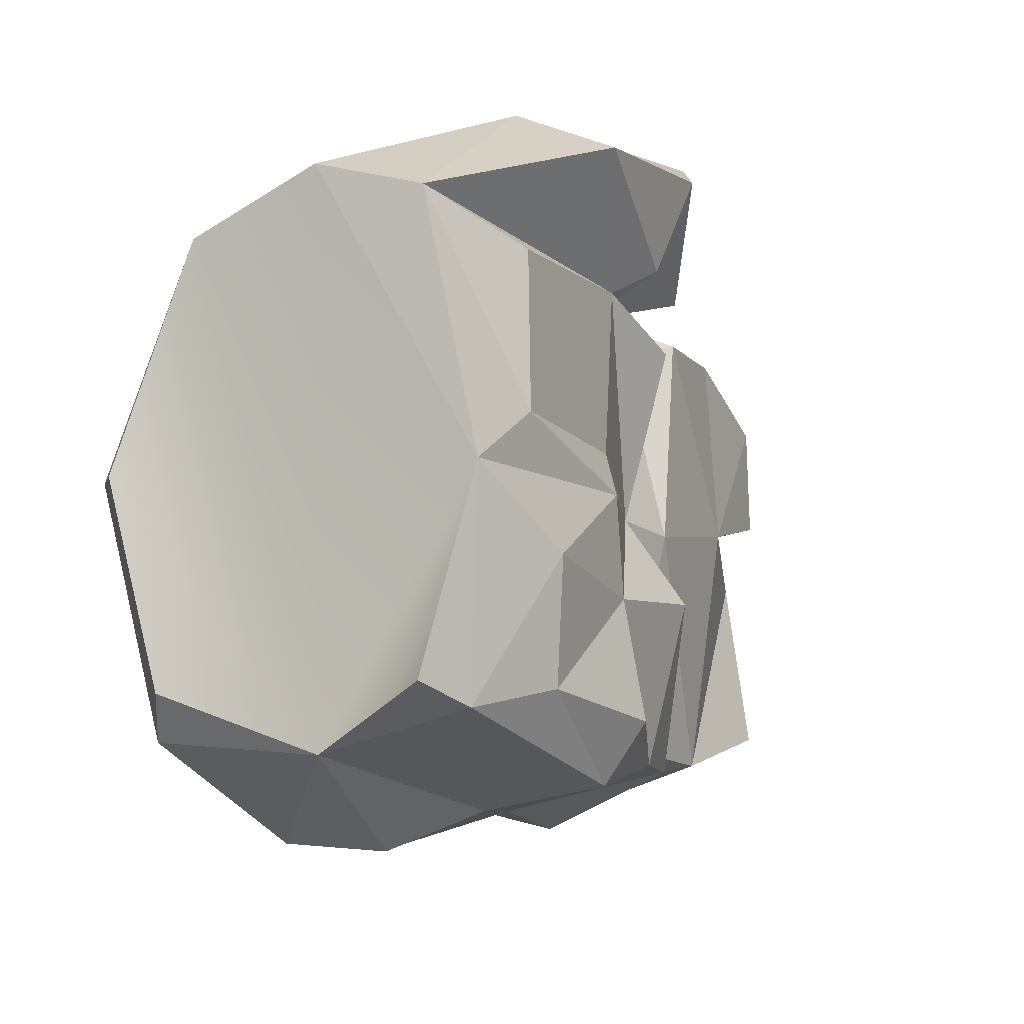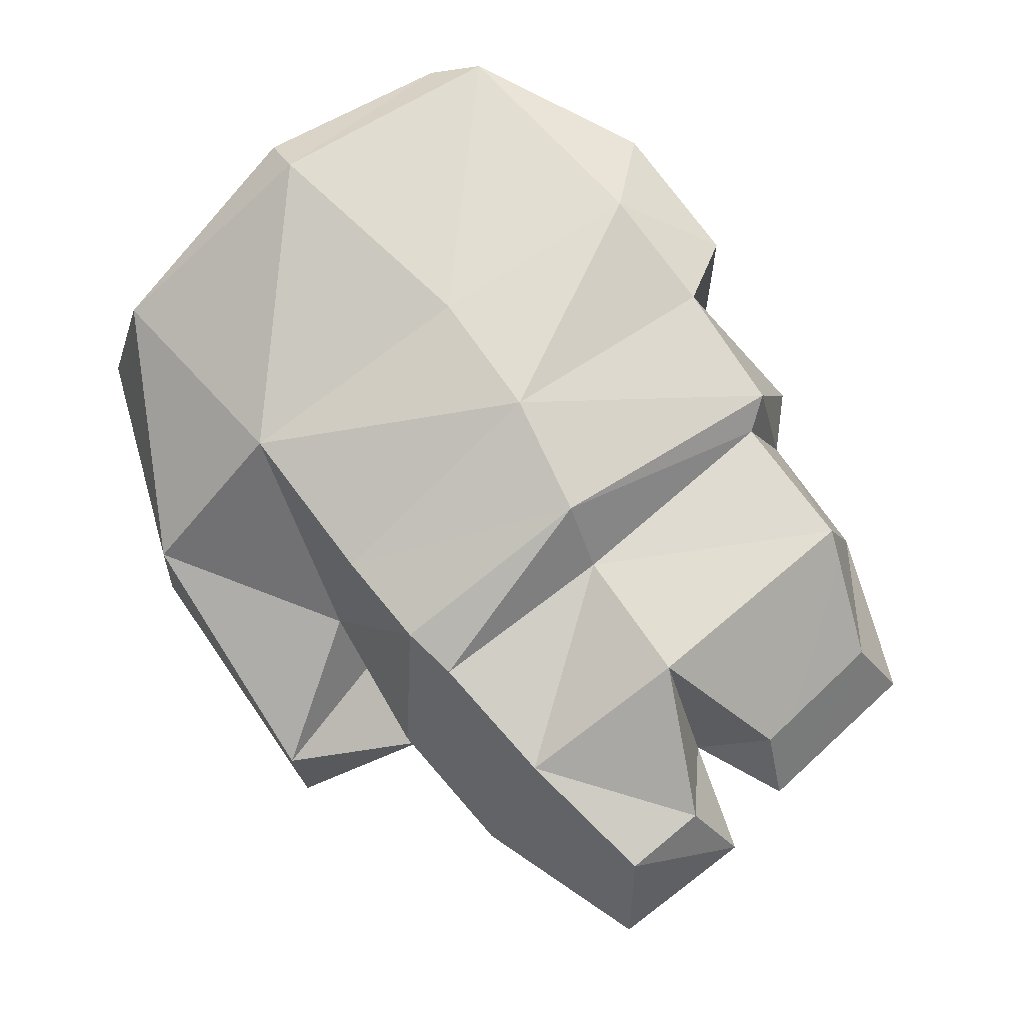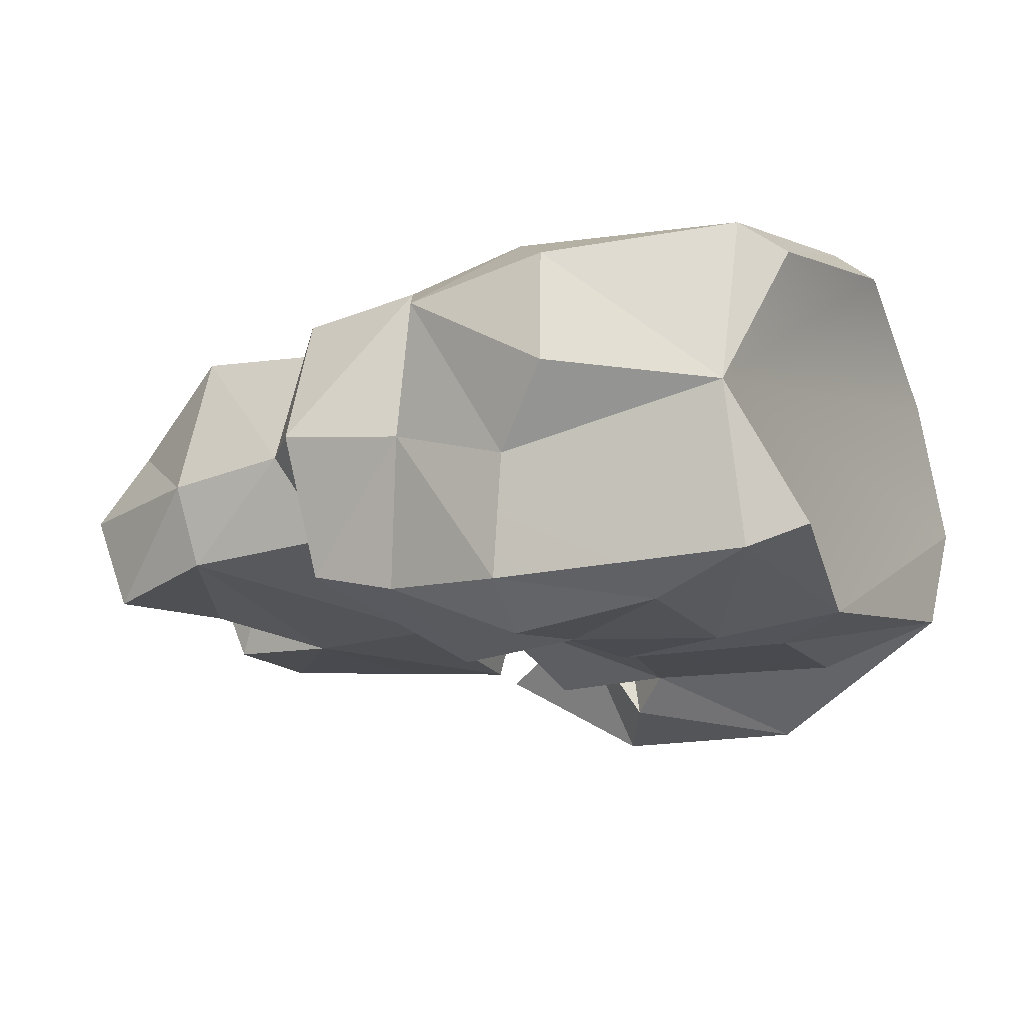
<metadata>
{"format":"obj","ext":"obj","renderer":"f3d","projection":"perspective","resolution":1024,"background":"white","views":[{"elev":-13.8,"azim":-62.7,"up":"+Z"},{"elev":74.9,"azim":48.8,"up":"+Y"},{"elev":-16.3,"azim":-154.4,"up":"+Y"}]}
</metadata>
<code>
g golemPieces07
v 0.04136 -0.1255 0.2621
v 0.0768 -0.1015 0.169
v -0.006814 -0.1529 0.2303
v -0.2565 0.0041 -0.212
v -0.2614 -0.1072 -0.1908
v -0.1038 -0.03261 -0.2338
v -0.09134 -0.1163 -0.2203
v -0.309 -0.01762 0.1602
v -0.1545 -0.08304 0.2401
v -0.3 -0.09206 0.1362
v -0.1545 -0.08304 0.2401
v -0.1572 -0.1592 0.2007
v -0.3 -0.09206 0.1362
v -0.3 -0.09206 0.1362
v -0.1572 -0.1592 0.2007
v -0.07252 -0.117 0.1303
v -0.1572 -0.1592 0.2007
v -0.0457 -0.1401 0.1511
v -0.07252 -0.117 0.1303
v -0.07252 -0.117 0.1303
v -0.0457 -0.1401 0.1511
v -0.02323 -0.004457 0.1604
v -0.0457 -0.1401 0.1511
v 0.00438 -0.06235 0.1422
v -0.02323 -0.004457 0.1604
v -0.3001 0.08143 0.1291
v -0.1409 0.1159 0.1277
v -0.147 0.03025 0.2325
v -0.1409 0.1159 0.1277
v -0.02323 -0.004457 0.1604
v -0.147 0.03025 0.2325
v -0.02323 -0.004457 0.1604
v 0.02777 -0.05671 0.2586
v -0.147 0.03025 0.2325
v -0.2026 -0.141 -0.08712
v -0.09541 -0.1337 -0.09614
v -0.1895 -0.13 -0.1706
v -0.09541 -0.1337 -0.09614
v -0.08872 -0.1457 -0.1787
v -0.1895 -0.13 -0.1706
v -0.2824 0.1592 -0.02464
v -0.2655 0.1202 -0.1979
v -0.1214 0.1458 -0.04329
v -0.2655 0.1202 -0.1979
v -0.1026 0.1324 -0.1995
v -0.1214 0.1458 -0.04329
v -0.0457 -0.1401 0.1511
v -0.006814 -0.1529 0.2303
v 0.00438 -0.06235 0.1422
v -0.006814 -0.1529 0.2303
v 0.0768 -0.1015 0.169
v 0.00438 -0.06235 0.1422
v -0.1572 -0.1592 0.2007
v -0.006814 -0.1529 0.2303
v -0.0457 -0.1401 0.1511
v 0.04136 -0.1255 0.2621
v -0.006814 -0.1529 0.2303
v -0.1545 -0.08304 0.2401
v -0.006814 -0.1529 0.2303
v -0.1572 -0.1592 0.2007
v -0.1545 -0.08304 0.2401
v -0.02323 -0.004457 0.1604
v 0.00438 -0.06235 0.1422
v 0.02777 -0.05671 0.2586
v 0.07609 -0.09961 0.1361
v 0.08188 -0.009659 0.1803
v 0.1672 -0.08873 0.1454
v 0.08188 -0.009659 0.1803
v 0.1805 -0.03399 0.179
v 0.1672 -0.08873 0.1454
v -0.07252 -0.117 0.1303
v -0.02323 -0.004457 0.1604
v 0.05992 -0.06446 0.1254
v -0.02323 -0.004457 0.1604
v 0.08188 -0.009659 0.1803
v 0.05992 -0.06446 0.1254
v 0.1928 -0.00548 -0.1861
v 0.1019 0.003495 -0.1934
v 0.1816 -0.06466 -0.1721
v 0.1019 0.003495 -0.1934
v 0.06779 -0.05746 -0.1718
v 0.1816 -0.06466 -0.1721
v 0.06779 -0.05746 -0.1718
v 0.06575 -0.09478 -0.0154
v 0.1816 -0.06466 -0.1721
v 0.06575 -0.09478 -0.0154
v 0.1766 -0.09285 0.0078
v 0.1816 -0.06466 -0.1721
v 0.1867 0.1129 0.0113
v 0.09038 0.0967 -0.001761
v 0.1895 0.1039 -0.1516
v 0.09038 0.0967 -0.001761
v 0.09117 0.09222 -0.1627
v 0.1895 0.1039 -0.1516
v -0.08872 -0.1457 -0.1787
v -0.09541 -0.1337 -0.09614
v 0.0009312 -0.1079 -0.1954
v -0.09541 -0.1337 -0.09614
v -0.003441 -0.1393 -0.08406
v 0.0009312 -0.1079 -0.1954
v -0.1038 -0.03261 -0.2338
v -0.09134 -0.1163 -0.2203
v -0.01697 -0.00581 -0.2239
v -0.09134 -0.1163 -0.2203
v 0.0009312 -0.1079 -0.1954
v -0.01697 -0.00581 -0.2239
v -0.1214 0.1458 -0.04329
v -0.1026 0.1324 -0.1995
v -0.02835 0.1516 -0.03222
v -0.1026 0.1324 -0.1995
v -0.01403 0.1118 -0.197
v -0.02835 0.1516 -0.03222
v 0.3039 -0.001873 -0.008542
v 0.3011 -0.007971 -0.1348
v 0.2612 -0.06439 -0.01851
v 0.3011 -0.007971 -0.1348
v 0.2693 -0.07837 -0.1415
v 0.2612 -0.06439 -0.01851
v -0.3128 0.1325 -0.02981
v -0.2922 0.104 -0.1709
v -0.2824 0.1592 -0.02464
v -0.2922 0.104 -0.1709
v -0.2655 0.1202 -0.1979
v -0.2824 0.1592 -0.02464
v -0.3021 -0.09306 -0.179
v -0.2614 -0.1072 -0.1908
v -0.2565 0.0041 -0.212
v -0.2775 -0.1197 -0.03952
v -0.2614 -0.1072 -0.1908
v -0.3021 -0.09306 -0.179
v 0.0009312 -0.1079 -0.1954
v 0.06537 -0.09144 -0.1917
v -0.01697 -0.00581 -0.2239
v 0.06537 -0.09144 -0.1917
v 0.07188 0.005307 -0.2279
v -0.01697 -0.00581 -0.2239
v 0.06537 -0.09144 -0.1917
v 0.0009312 -0.1079 -0.1954
v -0.003441 -0.1393 -0.08406
v -0.2655 0.1202 -0.1979
v -0.2922 0.104 -0.1709
v -0.2565 0.0041 -0.212
v -0.1038 -0.03261 -0.2338
v -0.04088 0.08133 -0.2496
v -0.1462 0.01866 -0.2621
v -0.04088 0.08133 -0.2496
v -0.1428 0.09942 -0.253
v -0.1462 0.01866 -0.2621
v -0.1038 -0.03261 -0.2338
v -0.01697 -0.00581 -0.2239
v -0.04088 0.08133 -0.2496
v -0.01697 -0.00581 -0.2239
v 0.07188 0.005307 -0.2279
v -0.01403 0.1118 -0.197
v 0.07188 0.005307 -0.2279
v 0.07773 0.1052 -0.1848
v -0.01403 0.1118 -0.197
v 0.09117 0.09222 -0.1627
v 0.1019 0.003495 -0.1934
v 0.1895 0.1039 -0.1516
v 0.1019 0.003495 -0.1934
v 0.1928 -0.00548 -0.1861
v 0.1895 0.1039 -0.1516
v 0.272 0.04852 -0.02058
v 0.2685 0.04556 -0.1198
v 0.3039 -0.001873 -0.008542
v 0.3011 -0.007971 -0.1348
v 0.1805 -0.03399 0.179
v 0.08188 -0.009659 0.1803
v 0.1738 0.07673 0.13
v 0.08188 -0.009659 0.1803
v 0.07975 0.08983 0.1318
v 0.1738 0.07673 0.13
v 0.08188 -0.009659 0.1803
v -0.02323 -0.004457 0.1604
v 0.04124 0.0988 0.1364
v -0.02323 -0.004457 0.1604
v -0.0279 0.1006 0.1346
v 0.04124 0.0988 0.1364
v -0.02323 -0.004457 0.1604
v -0.1409 0.1159 0.1277
v -0.0279 0.1006 0.1346
v 0.04136 -0.1255 0.2621
v 0.02777 -0.05671 0.2586
v 0.0768 -0.1015 0.169
v 0.02777 -0.05671 0.2586
v 0.00438 -0.06235 0.1422
v 0.0768 -0.1015 0.169
v -0.147 0.03025 0.2325
v 0.02777 -0.05671 0.2586
v -0.1545 -0.08304 0.2401
v 0.04136 -0.1255 0.2621
v -0.3001 0.08143 0.1291
v -0.147 0.03025 0.2325
v -0.309 -0.01762 0.1602
v -0.147 0.03025 0.2325
v -0.1545 -0.08304 0.2401
v -0.309 -0.01762 0.1602
v -0.3001 0.08143 0.1291
v -0.3128 0.1325 -0.02981
v -0.2824 0.1592 -0.02464
v -0.1214 0.1458 -0.04329
v -0.1409 0.1159 0.1277
v -0.2824 0.1592 -0.02464
v -0.1409 0.1159 0.1277
v -0.3001 0.08143 0.1291
v -0.2824 0.1592 -0.02464
v -0.0279 0.1006 0.1346
v -0.1409 0.1159 0.1277
v -0.02835 0.1516 -0.03222
v -0.1409 0.1159 0.1277
v -0.1214 0.1458 -0.04329
v -0.02835 0.1516 -0.03222
v -0.02835 0.1516 -0.03222
v 0.05509 0.1424 -0.00885
v -0.0279 0.1006 0.1346
v 0.05509 0.1424 -0.00885
v 0.04124 0.0988 0.1364
v -0.0279 0.1006 0.1346
v 0.2769 0.05307 0.06088
v 0.3128 -0.001591 0.04638
v 0.2751 0.05324 0.1198
v 0.3128 -0.001591 0.04638
v 0.305 -0.02456 0.1471
v 0.2751 0.05324 0.1198
v 0.2702 -0.08377 0.03412
v 0.2608 -0.086 0.1126
v 0.3128 -0.001591 0.04638
v 0.2608 -0.086 0.1126
v 0.305 -0.02456 0.1471
v 0.3128 -0.001591 0.04638
v 0.1672 -0.08873 0.1454
v 0.1766 -0.09285 0.0078
v 0.07609 -0.09961 0.1361
v 0.1766 -0.09285 0.0078
v 0.06575 -0.09478 -0.0154
v 0.07609 -0.09961 0.1361
v -0.09785 -0.1227 0.005659
v -0.07252 -0.117 0.1303
v 0.01433 -0.08581 -0.01315
v -0.07252 -0.117 0.1303
v 0.001674 -0.1257 0.1047
v 0.01433 -0.08581 -0.01315
v -0.2228 -0.1286 0.00278
v -0.2196 -0.1252 0.1132
v -0.09785 -0.1227 0.005659
v -0.2196 -0.1252 0.1132
v -0.07252 -0.117 0.1303
v -0.09785 -0.1227 0.005659
v -0.309 -0.01762 0.1602
v -0.3 -0.09206 0.1362
v -0.2775 -0.1197 -0.03952
v 0.3011 -0.007971 -0.1348
v 0.1928 -0.00548 -0.1861
v 0.2693 -0.07837 -0.1415
v 0.1928 -0.00548 -0.1861
v 0.1816 -0.06466 -0.1721
v 0.2693 -0.07837 -0.1415
v 0.2693 -0.07837 -0.1415
v 0.1816 -0.06466 -0.1721
v 0.2612 -0.06439 -0.01851
v 0.1816 -0.06466 -0.1721
v 0.1766 -0.09285 0.0078
v 0.2612 -0.06439 -0.01851
v 0.1766 -0.09285 0.0078
v 0.237 -0.003209 0.01554
v 0.2612 -0.06439 -0.01851
v 0.237 -0.003209 0.01554
v 0.3039 -0.001873 -0.008542
v 0.2612 -0.06439 -0.01851
v 0.1867 0.1129 0.0113
v 0.1895 0.1039 -0.1516
v 0.272 0.04852 -0.02058
v 0.2685 0.04556 -0.1198
v 0.1895 0.1039 -0.1516
v 0.1928 -0.00548 -0.1861
v 0.2685 0.04556 -0.1198
v 0.1928 -0.00548 -0.1861
v 0.3011 -0.007971 -0.1348
v 0.2685 0.04556 -0.1198
v 0.3039 -0.001873 -0.008542
v 0.237 -0.003209 0.01554
v 0.272 0.04852 -0.02058
v 0.237 -0.003209 0.01554
v 0.1867 0.1129 0.0113
v 0.272 0.04852 -0.02058
v 0.305 -0.02456 0.1471
v 0.1805 -0.03399 0.179
v 0.2751 0.05324 0.1198
v 0.1805 -0.03399 0.179
v 0.1738 0.07673 0.13
v 0.2751 0.05324 0.1198
v 0.2751 0.05324 0.1198
v 0.1738 0.07673 0.13
v 0.2769 0.05307 0.06088
v 0.1738 0.07673 0.13
v 0.1867 0.1129 0.0113
v 0.2769 0.05307 0.06088
v 0.1867 0.1129 0.0113
v 0.237 -0.003209 0.01554
v 0.2769 0.05307 0.06088
v 0.237 -0.003209 0.01554
v 0.3128 -0.001591 0.04638
v 0.2769 0.05307 0.06088
v 0.1672 -0.08873 0.1454
v 0.2608 -0.086 0.1126
v 0.1766 -0.09285 0.0078
v 0.2608 -0.086 0.1126
v 0.2702 -0.08377 0.03412
v 0.1766 -0.09285 0.0078
v 0.1672 -0.08873 0.1454
v 0.1805 -0.03399 0.179
v 0.2608 -0.086 0.1126
v 0.1805 -0.03399 0.179
v 0.305 -0.02456 0.1471
v 0.2608 -0.086 0.1126
v 0.3128 -0.001591 0.04638
v 0.237 -0.003209 0.01554
v 0.2702 -0.08377 0.03412
v 0.237 -0.003209 0.01554
v 0.1766 -0.09285 0.0078
v 0.2702 -0.08377 0.03412
v -0.08872 -0.1457 -0.1787
v -0.09134 -0.1163 -0.2203
v -0.1895 -0.13 -0.1706
v -0.09134 -0.1163 -0.2203
v -0.2614 -0.1072 -0.1908
v -0.1895 -0.13 -0.1706
v -0.1895 -0.13 -0.1706
v -0.2614 -0.1072 -0.1908
v -0.2026 -0.141 -0.08712
v -0.2614 -0.1072 -0.1908
v -0.2775 -0.1197 -0.03952
v -0.2026 -0.141 -0.08712
v -0.2775 -0.1197 -0.03952
v -0.106 -0.1342 -0.02655
v -0.2026 -0.141 -0.08712
v -0.106 -0.1342 -0.02655
v -0.09541 -0.1337 -0.09614
v -0.2026 -0.141 -0.08712
v -0.106 -0.1342 -0.02655
v 0.01433 -0.08581 -0.01315
v -0.09541 -0.1337 -0.09614
v 0.01433 -0.08581 -0.01315
v -0.003441 -0.1393 -0.08406
v -0.09541 -0.1337 -0.09614
v 0.0009312 -0.1079 -0.1954
v -0.09134 -0.1163 -0.2203
v -0.08872 -0.1457 -0.1787
v 0.06537 -0.09144 -0.1917
v -0.003441 -0.1393 -0.08406
v 0.01433 -0.08581 -0.01315
v 0.05992 -0.06446 0.1254
v 0.01433 -0.08581 -0.01315
v 0.001674 -0.1257 0.1047
v 0.01433 -0.08581 -0.01315
v -0.106 -0.1342 -0.02655
v -0.09785 -0.1227 0.005659
v -0.3 -0.09206 0.1362
v -0.07252 -0.117 0.1303
v -0.2196 -0.1252 0.1132
v -0.09785 -0.1227 0.005659
v -0.106 -0.1342 -0.02655
v -0.2228 -0.1286 0.00278
v -0.106 -0.1342 -0.02655
v -0.2775 -0.1197 -0.03952
v -0.2228 -0.1286 0.00278
v -0.2775 -0.1197 -0.03952
v -0.3 -0.09206 0.1362
v -0.2228 -0.1286 0.00278
v -0.3 -0.09206 0.1362
v -0.2196 -0.1252 0.1132
v -0.2228 -0.1286 0.00278
v -0.01403 0.1118 -0.197
v 0.07773 0.1052 -0.1848
v -0.02835 0.1516 -0.03222
v 0.07773 0.1052 -0.1848
v 0.05509 0.1424 -0.00885
v -0.02835 0.1516 -0.03222
v -0.04088 0.08133 -0.2496
v -0.1026 0.1324 -0.1995
v -0.1428 0.09942 -0.253
v -0.1026 0.1324 -0.1995
v -0.2655 0.1202 -0.1979
v -0.1428 0.09942 -0.253
v -0.2655 0.1202 -0.1979
v -0.2565 0.0041 -0.212
v -0.1428 0.09942 -0.253
v -0.2565 0.0041 -0.212
v -0.1462 0.01866 -0.2621
v -0.1428 0.09942 -0.253
v -0.2565 0.0041 -0.212
v -0.1038 -0.03261 -0.2338
v -0.1462 0.01866 -0.2621
v -0.01697 -0.00581 -0.2239
v -0.01403 0.1118 -0.197
v -0.04088 0.08133 -0.2496
v -0.01403 0.1118 -0.197
v -0.1026 0.1324 -0.1995
v -0.04088 0.08133 -0.2496
v 0.07609 -0.09961 0.1361
v 0.05992 -0.06446 0.1254
v 0.08188 -0.009659 0.1803
v 0.05992 -0.06446 0.1254
v 0.06575 -0.09478 -0.0154
v 0.01433 -0.08581 -0.01315
v 0.05992 -0.06446 0.1254
v 0.07609 -0.09961 0.1361
v 0.06575 -0.09478 -0.0154
v 0.07975 0.08983 0.1318
v 0.08188 -0.009659 0.1803
v 0.04124 0.0988 0.1364
v 0.09038 0.0967 -0.001761
v 0.07975 0.08983 0.1318
v 0.05509 0.1424 -0.00885
v 0.07975 0.08983 0.1318
v 0.04124 0.0988 0.1364
v 0.05509 0.1424 -0.00885
v 0.09038 0.0967 -0.001761
v 0.05509 0.1424 -0.00885
v 0.09117 0.09222 -0.1627
v 0.05509 0.1424 -0.00885
v 0.07773 0.1052 -0.1848
v 0.09117 0.09222 -0.1627
v 0.06575 -0.09478 -0.0154
v 0.06779 -0.05746 -0.1718
v 0.01433 -0.08581 -0.01315
v 0.06779 -0.05746 -0.1718
v 0.06537 -0.09144 -0.1917
v 0.01433 -0.08581 -0.01315
v 0.06537 -0.09144 -0.1917
v 0.06779 -0.05746 -0.1718
v 0.07188 0.005307 -0.2279
v 0.06779 -0.05746 -0.1718
v 0.1019 0.003495 -0.1934
v 0.07188 0.005307 -0.2279
v 0.07188 0.005307 -0.2279
v 0.1019 0.003495 -0.1934
v 0.07773 0.1052 -0.1848
v 0.1019 0.003495 -0.1934
v 0.09117 0.09222 -0.1627
v 0.07773 0.1052 -0.1848
v 0.1867 0.1129 0.0113
v 0.1738 0.07673 0.13
v 0.09038 0.0967 -0.001761
v 0.1738 0.07673 0.13
v 0.07975 0.08983 0.1318
v 0.09038 0.0967 -0.001761
v 0.05992 -0.06446 0.1254
v 0.001674 -0.1257 0.1047
v -0.07252 -0.117 0.1303
v -0.309 -0.01762 0.1602
v -0.2565 0.0041 -0.212
v -0.3001 0.08143 0.1291
v -0.3128 0.1325 -0.02981
v -0.2922 0.104 -0.1709
v -0.2775 -0.1197 -0.03952
v -0.2775 -0.1197 -0.03952
v -0.3021 -0.09306 -0.179
v -0.2565 0.0041 -0.212
g golemPieces07_0
f 3 2 1
f 6 5 4
f 6 7 5
f 10 9 8
f 13 12 11
f 16 15 14
f 19 18 17
f 22 21 20
f 25 24 23
f 28 27 26
f 31 30 29
f 34 33 32
f 37 36 35
f 40 39 38
f 43 42 41
f 46 45 44
f 49 48 47
f 52 51 50
f 55 54 53
f 58 57 56
f 61 60 59
f 64 63 62
f 67 66 65
f 70 69 68
f 73 72 71
f 76 75 74
f 79 78 77
f 82 81 80
f 85 84 83
f 88 87 86
f 91 90 89
f 94 93 92
f 97 96 95
f 100 99 98
f 103 102 101
f 106 105 104
f 109 108 107
f 112 111 110
f 115 114 113
f 118 117 116
f 121 120 119
f 124 123 122
f 127 126 125
f 130 129 128
f 133 132 131
f 136 135 134
f 139 138 137
f 142 141 140
f 145 144 143
f 148 147 146
f 151 150 149
f 154 153 152
f 157 156 155
f 160 159 158
f 163 162 161
f 166 165 164
f 166 167 165
f 170 169 168
f 173 172 171
f 176 175 174
f 179 178 177
f 182 181 180
f 185 184 183
f 188 187 186
f 191 190 189
f 191 192 190
f 195 194 193
f 198 197 196
f 201 200 199
f 204 203 202
f 207 206 205
f 210 209 208
f 213 212 211
f 216 215 214
f 219 218 217
f 222 221 220
f 225 224 223
f 228 227 226
f 231 230 229
f 234 233 232
f 237 236 235
f 240 239 238
f 243 242 241
f 246 245 244
f 249 248 247
f 252 251 250
f 255 254 253
f 258 257 256
f 261 260 259
f 264 263 262
f 267 266 265
f 270 269 268
f 273 272 271
f 273 274 272
f 277 276 275
f 280 279 278
f 283 282 281
f 286 285 284
f 289 288 287
f 292 291 290
f 295 294 293
f 298 297 296
f 301 300 299
f 304 303 302
f 307 306 305
f 310 309 308
f 313 312 311
f 316 315 314
f 319 318 317
f 322 321 320
f 325 324 323
f 328 327 326
f 331 330 329
f 334 333 332
f 337 336 335
f 340 339 338
f 343 342 341
f 346 345 344
f 349 348 347
f 352 351 350
f 355 354 353
f 358 357 356
f 361 360 359
f 364 363 362
f 367 366 365
f 370 369 368
f 373 372 371
f 376 375 374
f 379 378 377
f 382 381 380
f 385 384 383
f 388 387 386
f 391 390 389
f 394 393 392
f 397 396 395
f 400 399 398
f 403 402 401
f 406 405 404
f 409 408 407
f 412 411 410
f 415 414 413
f 418 417 416
f 421 420 419
f 424 423 422
f 427 426 425
f 430 429 428
f 433 432 431
f 436 435 434
f 439 438 437
f 442 441 440
f 445 444 443
f 448 447 446
f 451 450 449
f 454 453 452
f 454 455 453
f 455 456 453
f 453 457 452
f 460 459 458

</code>
